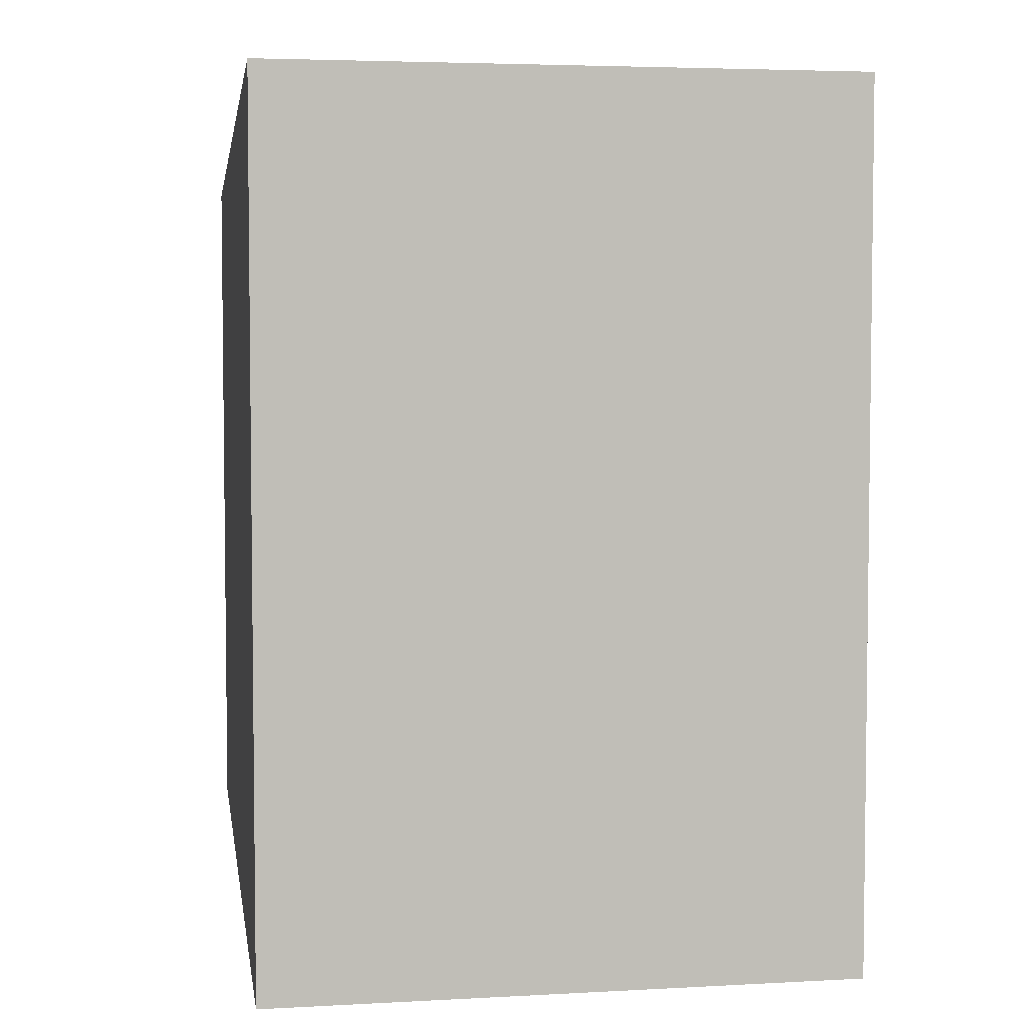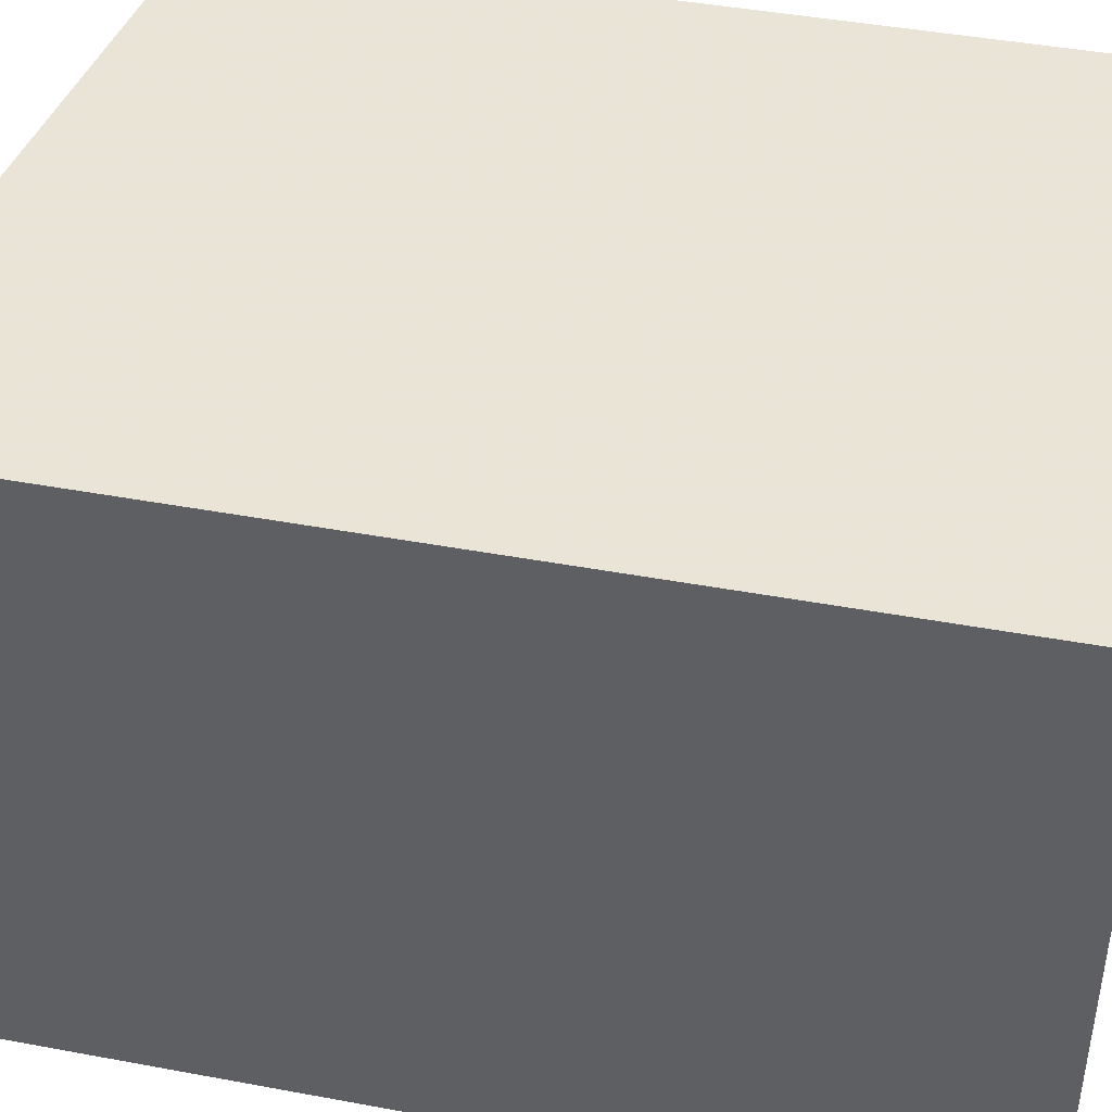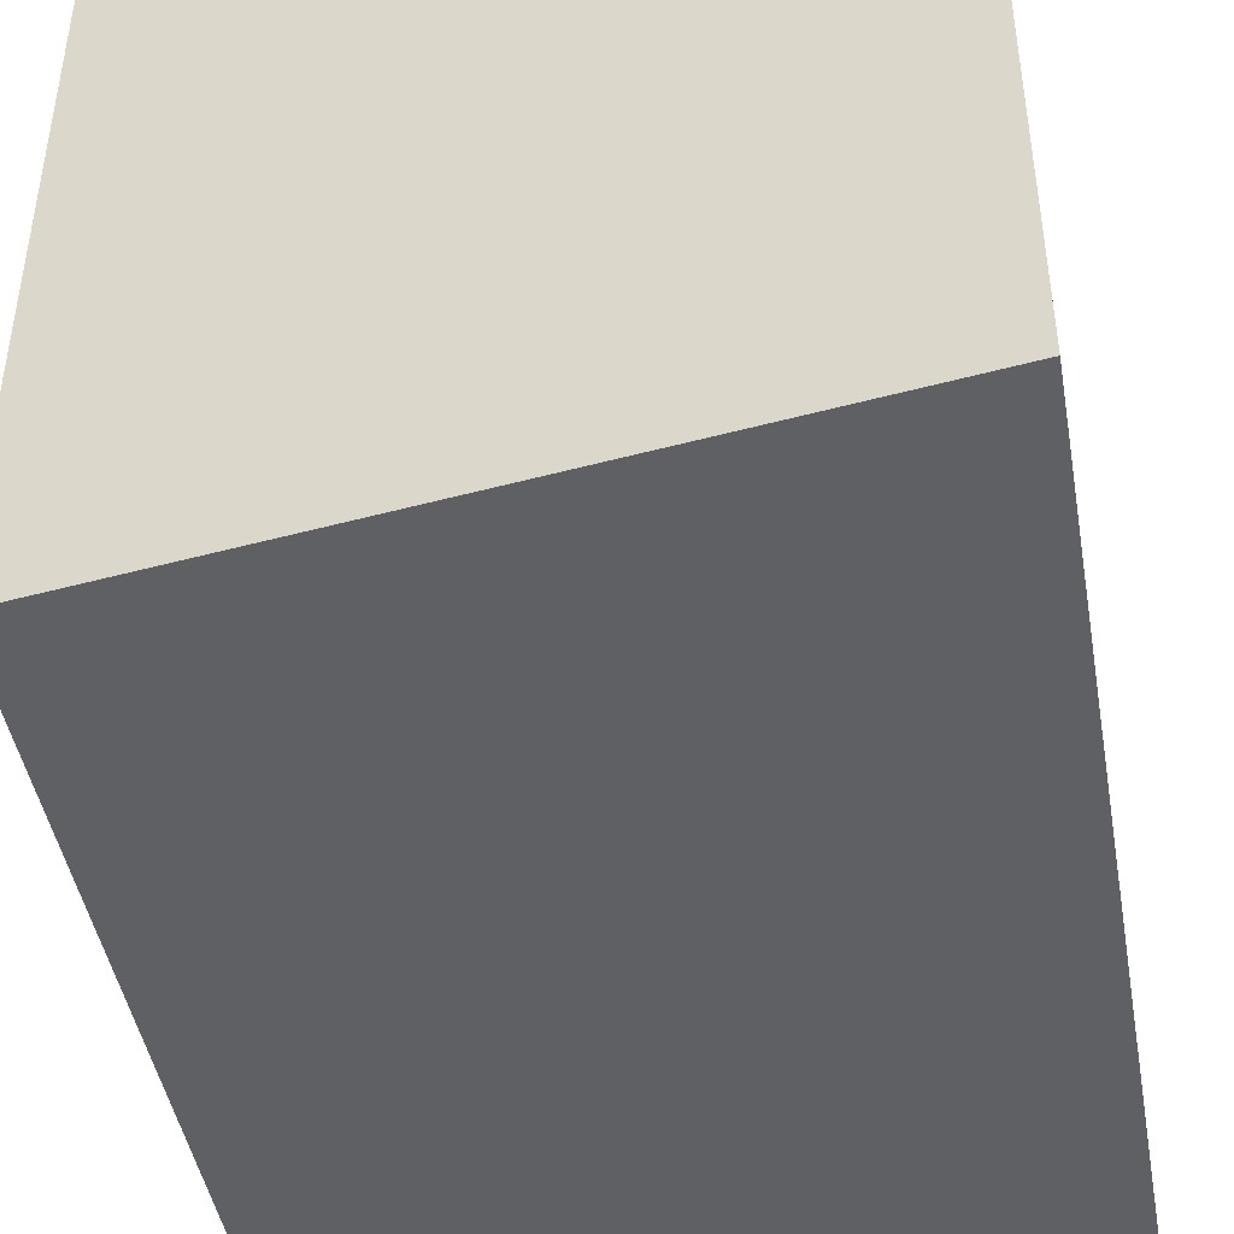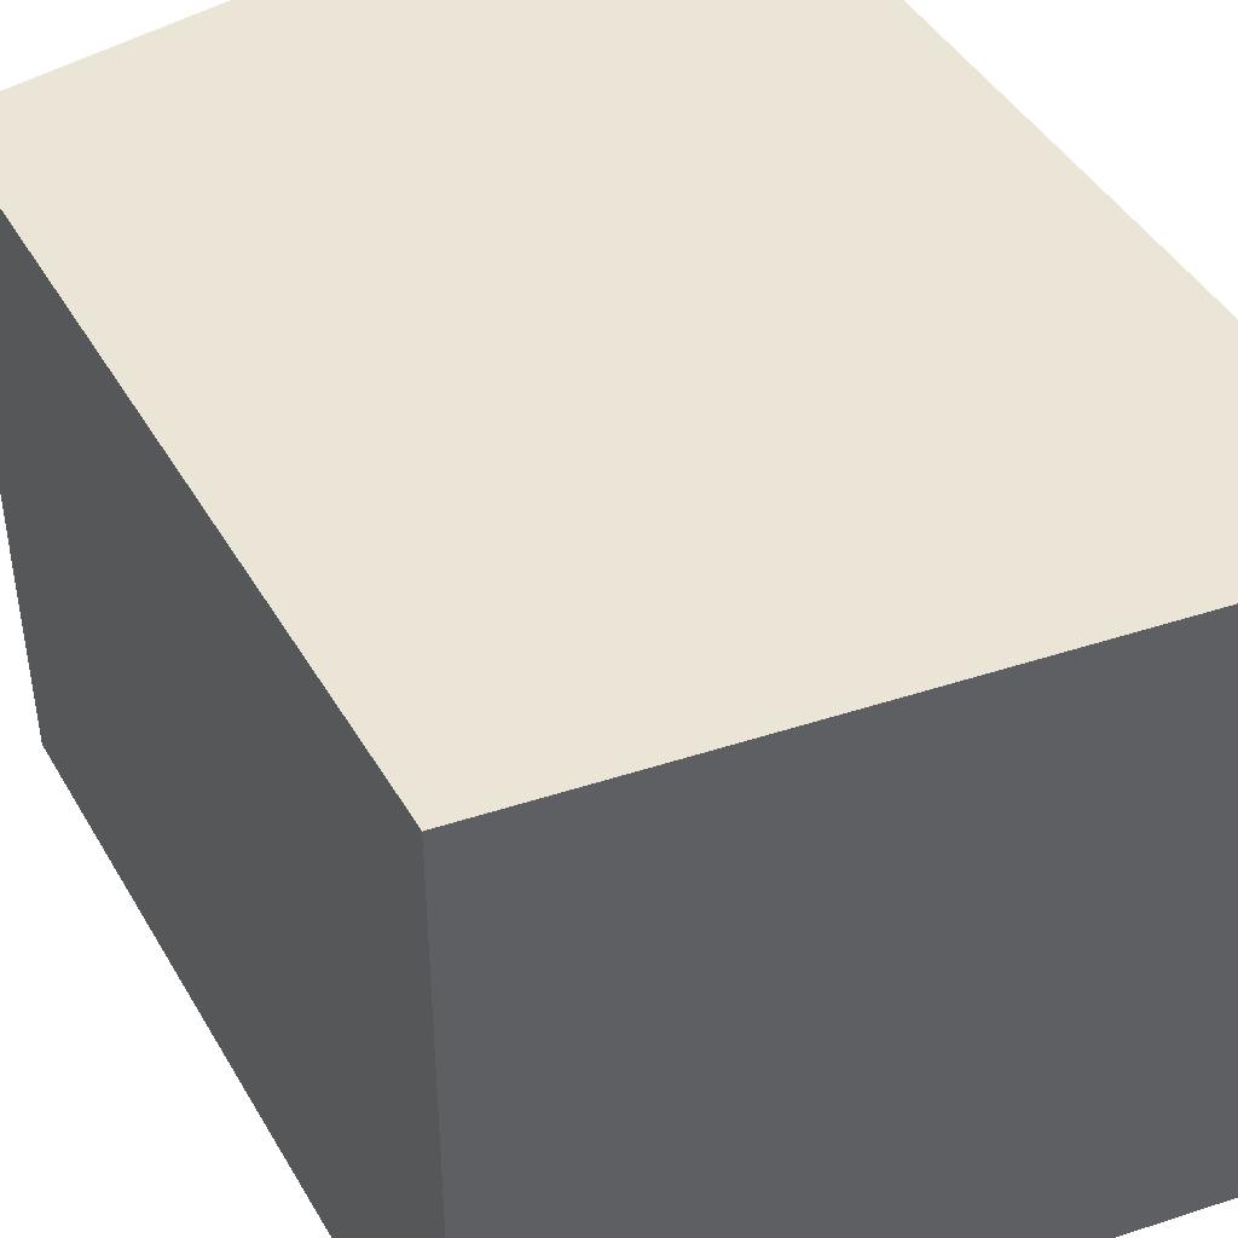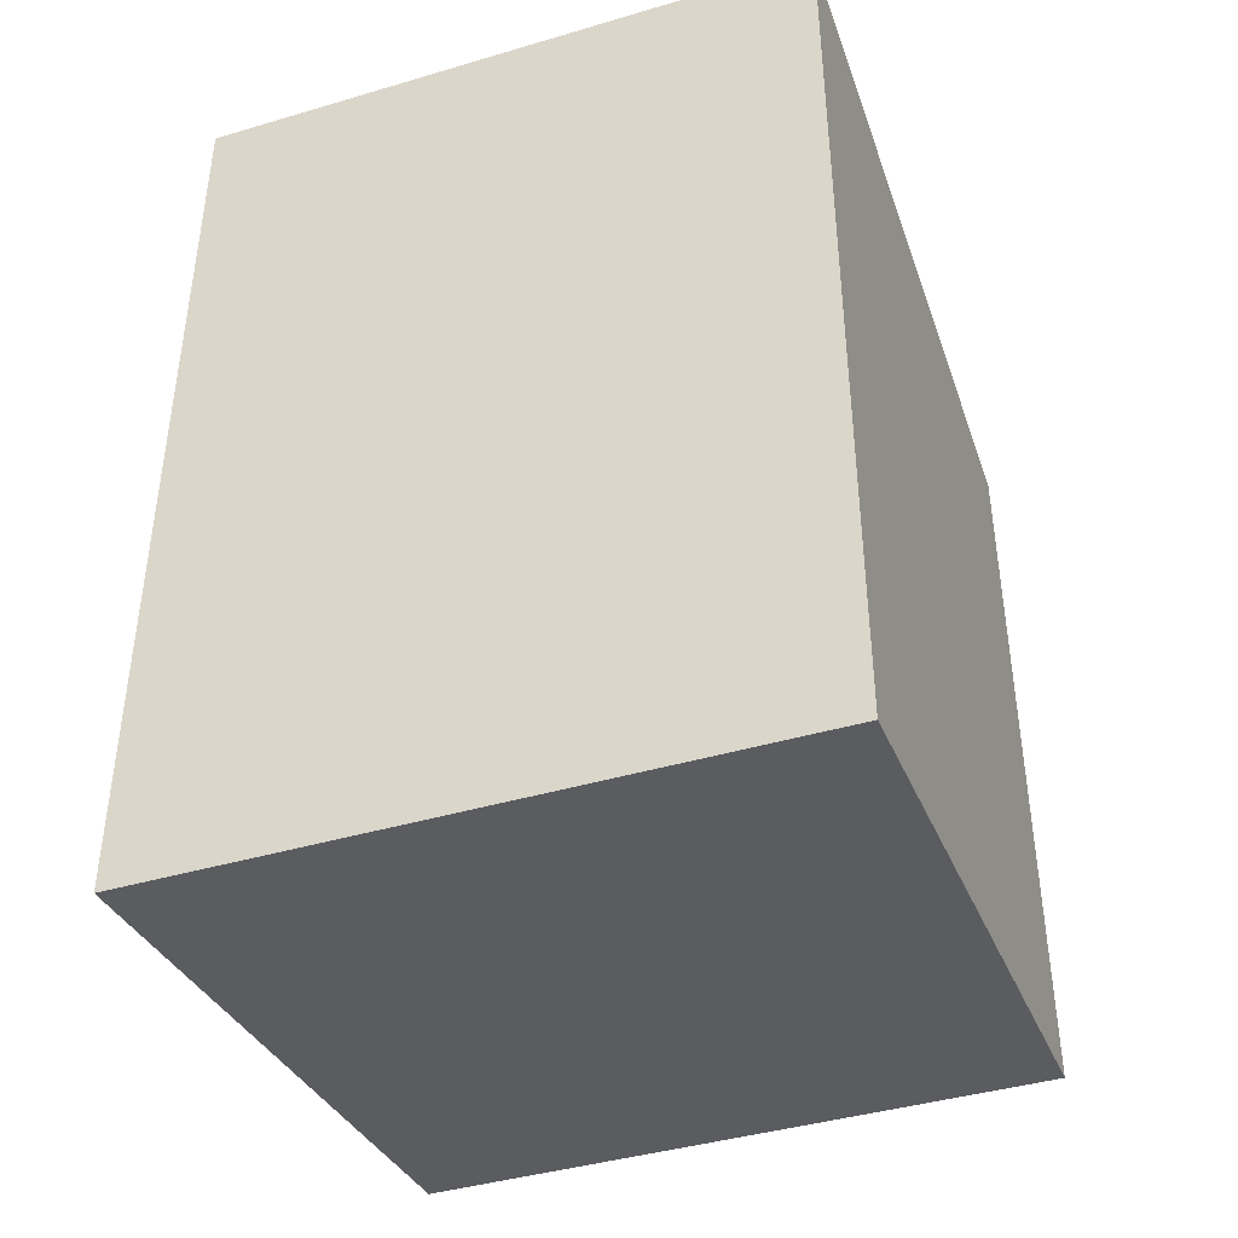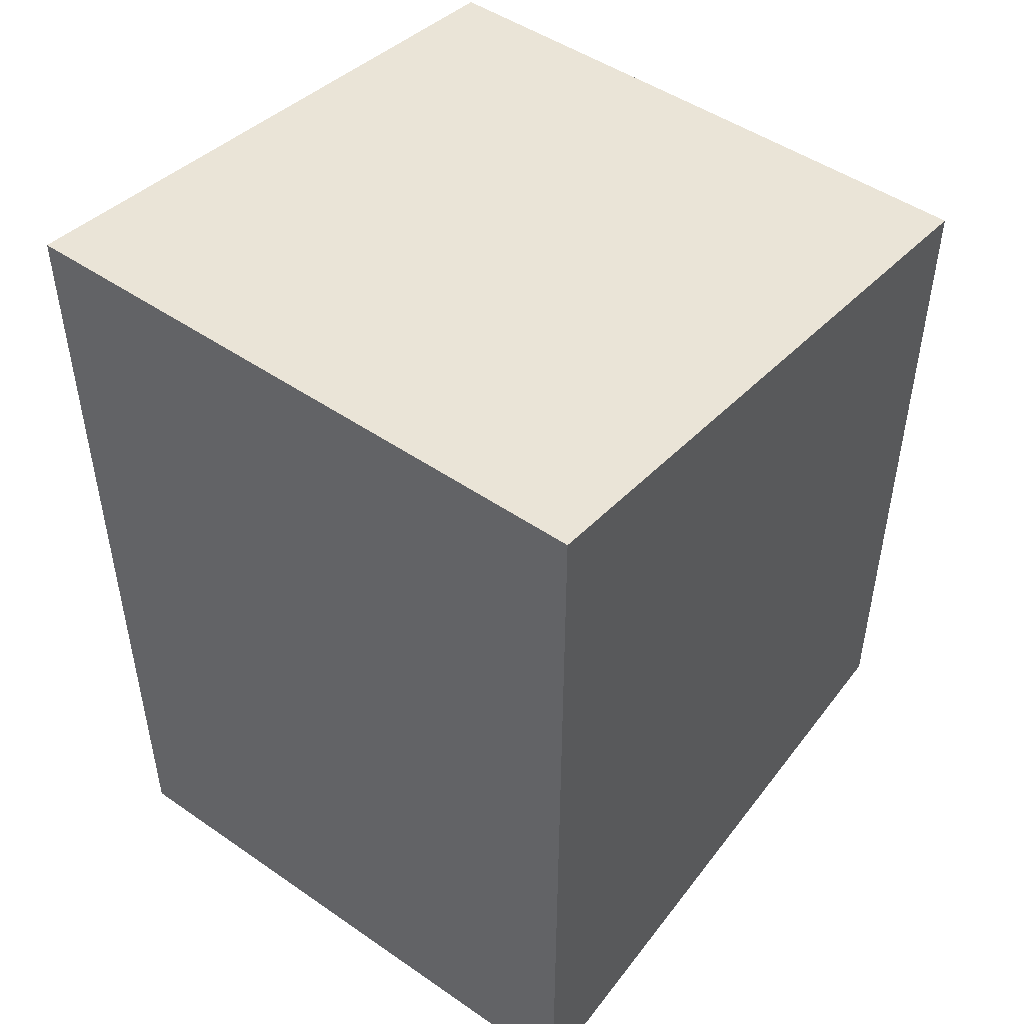
<metadata>
{"format":"obj","ext":"obj","renderer":"f3d","projection":"perspective","resolution":1024,"background":"white","views":[{"elev":4.4,"azim":-99.7,"up":"+Z"},{"elev":43.5,"azim":-77.6,"up":"+Y"},{"elev":-45.2,"azim":-170.1,"up":"+Y"},{"elev":44.4,"azim":151.5,"up":"+Y"},{"elev":-41.6,"azim":-70.3,"up":"+Z"},{"elev":48.3,"azim":-52.3,"up":"+Z"}]}
</metadata>
<code>
v 0.01501 -0.01429 0.0172
v 0.01499 0.01431 0.0172
v -0.01499 -0.01431 0.0212
v 0.01501 -0.01429 -0.0172
v 0.01499 0.01431 -0.0172
v -0.01501 0.01429 0.0212
v -0.01499 -0.01431 -0.0212
v -0.01501 0.01429 -0.0212
v 0.01501 -0.01429 0.0172
v -0.01499 -0.01431 0.0212
v 0.01501 -0.01429 0.0172
v 0.01501 -0.01429 -0.0172
v 0.01499 0.01431 0.0172
v 0.01499 0.01431 0.0172
v 0.01499 0.01431 -0.0172
v -0.01501 0.01429 0.0212
v -0.01499 -0.01431 0.0212
v -0.01501 0.01429 0.0212
v -0.01501 0.01429 -0.0212
v -0.01499 -0.01431 -0.0212
v 0.01501 -0.01429 -0.0172
v -0.01499 -0.01431 -0.0212
v -0.01501 0.01429 -0.0212
v 0.01499 0.01431 -0.0172
f 1 2 6
f 1 6 3
f 9 10 7
f 9 7 4
f 11 12 5
f 11 5 13
f 14 15 8
f 14 8 16
f 17 18 19
f 17 19 20
f 21 22 23
f 21 23 24

</code>
